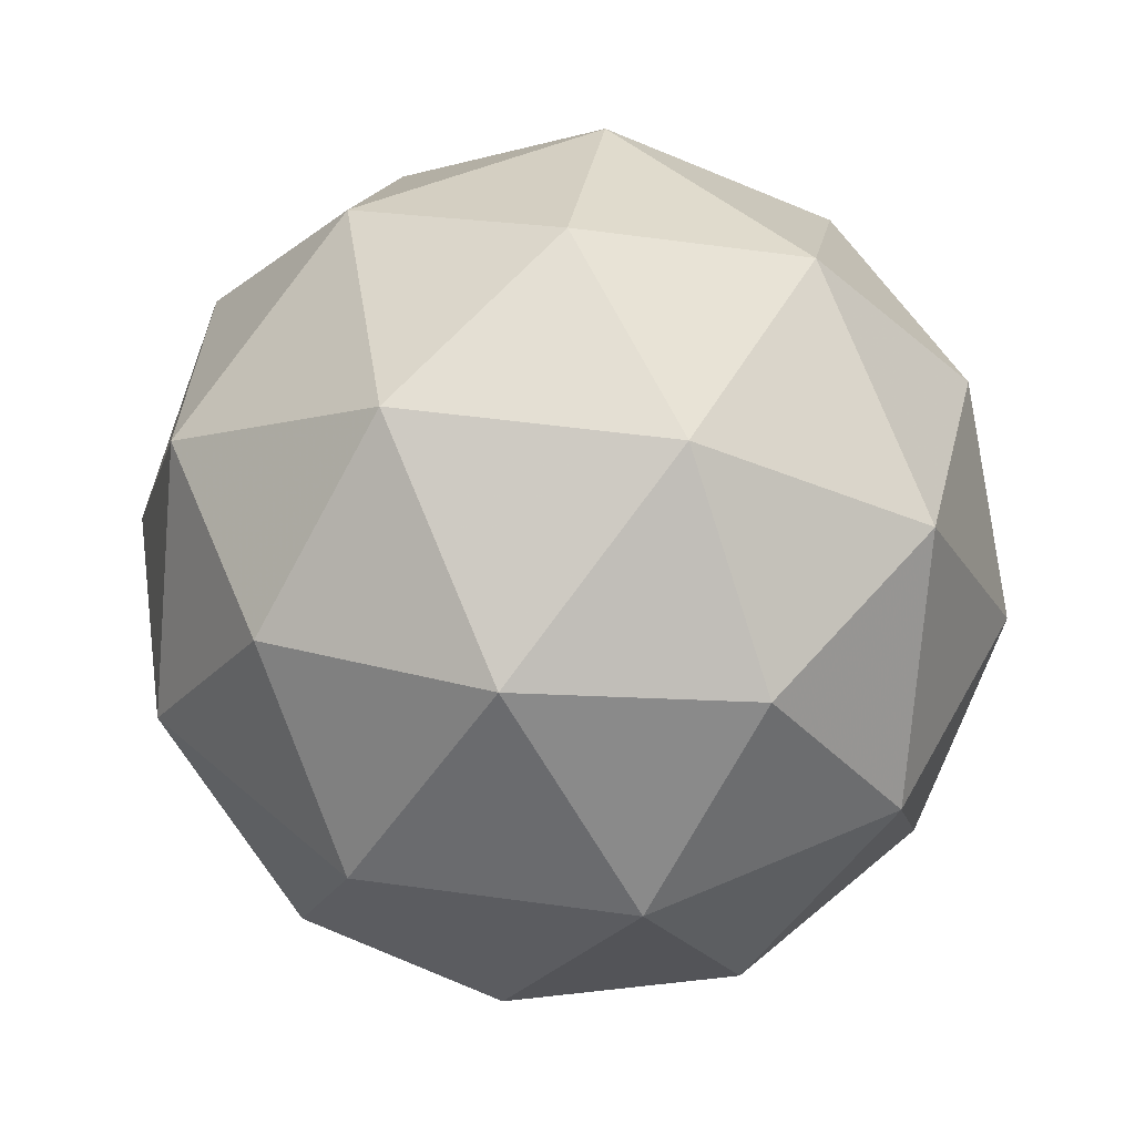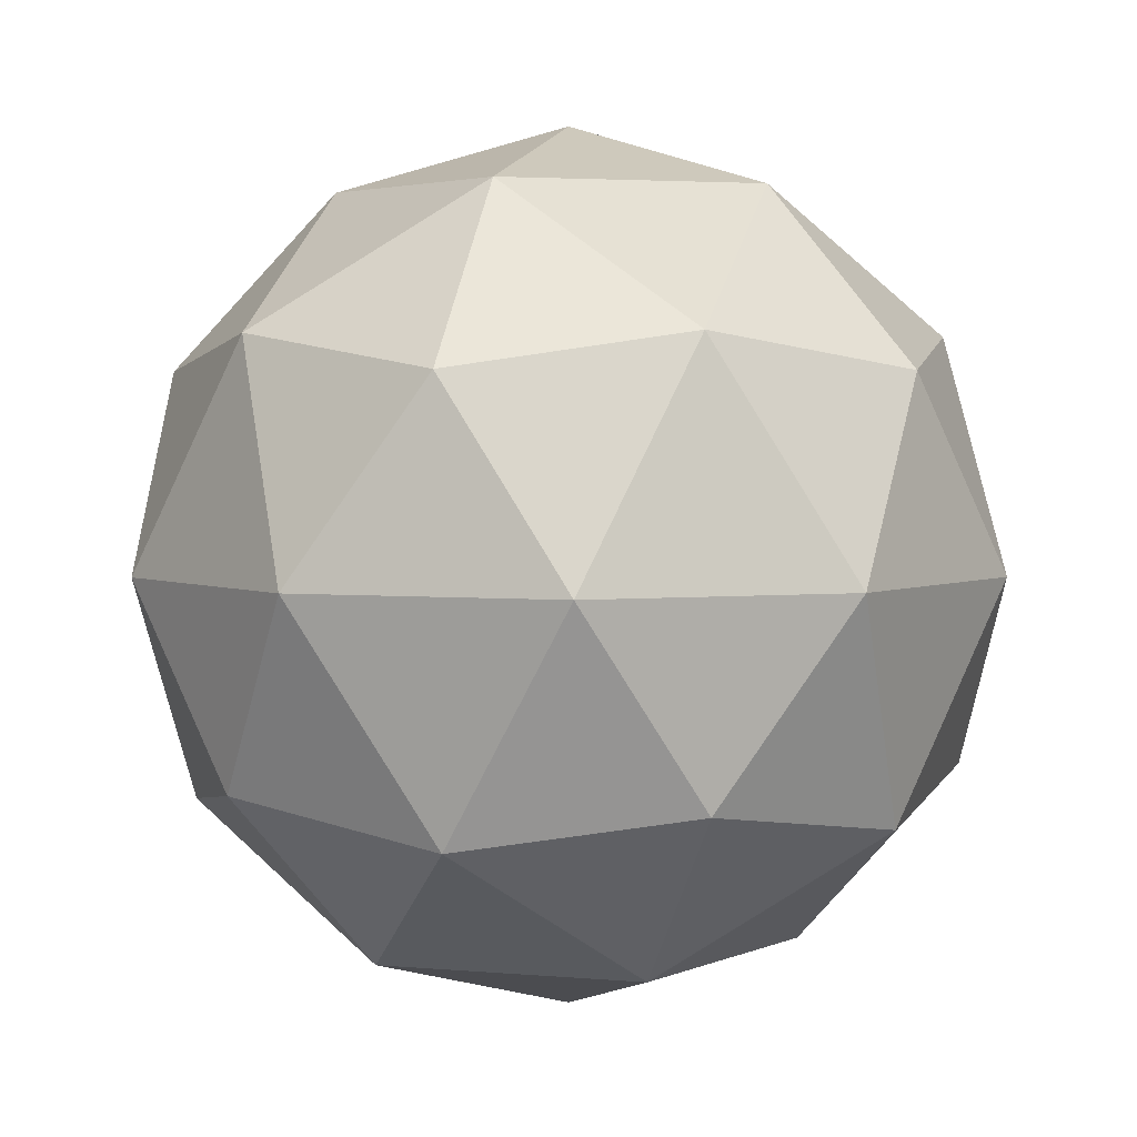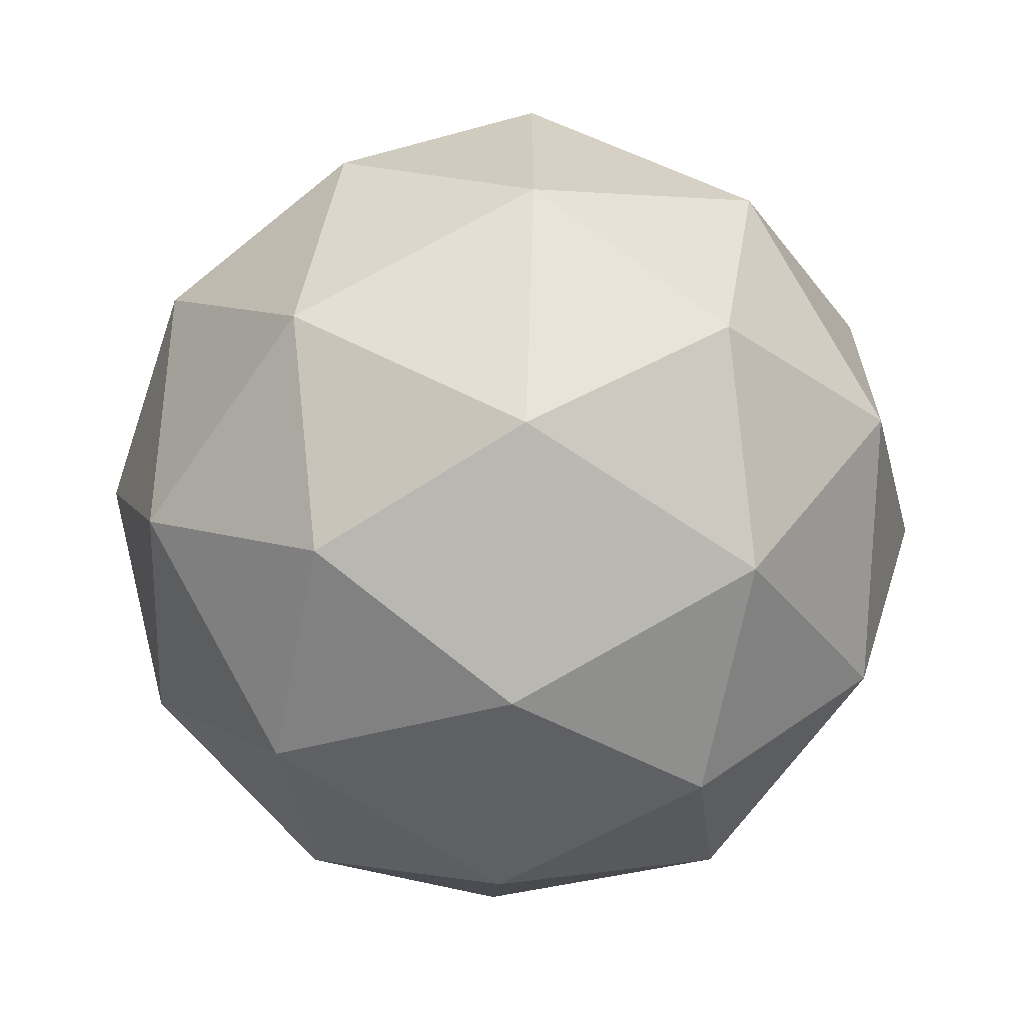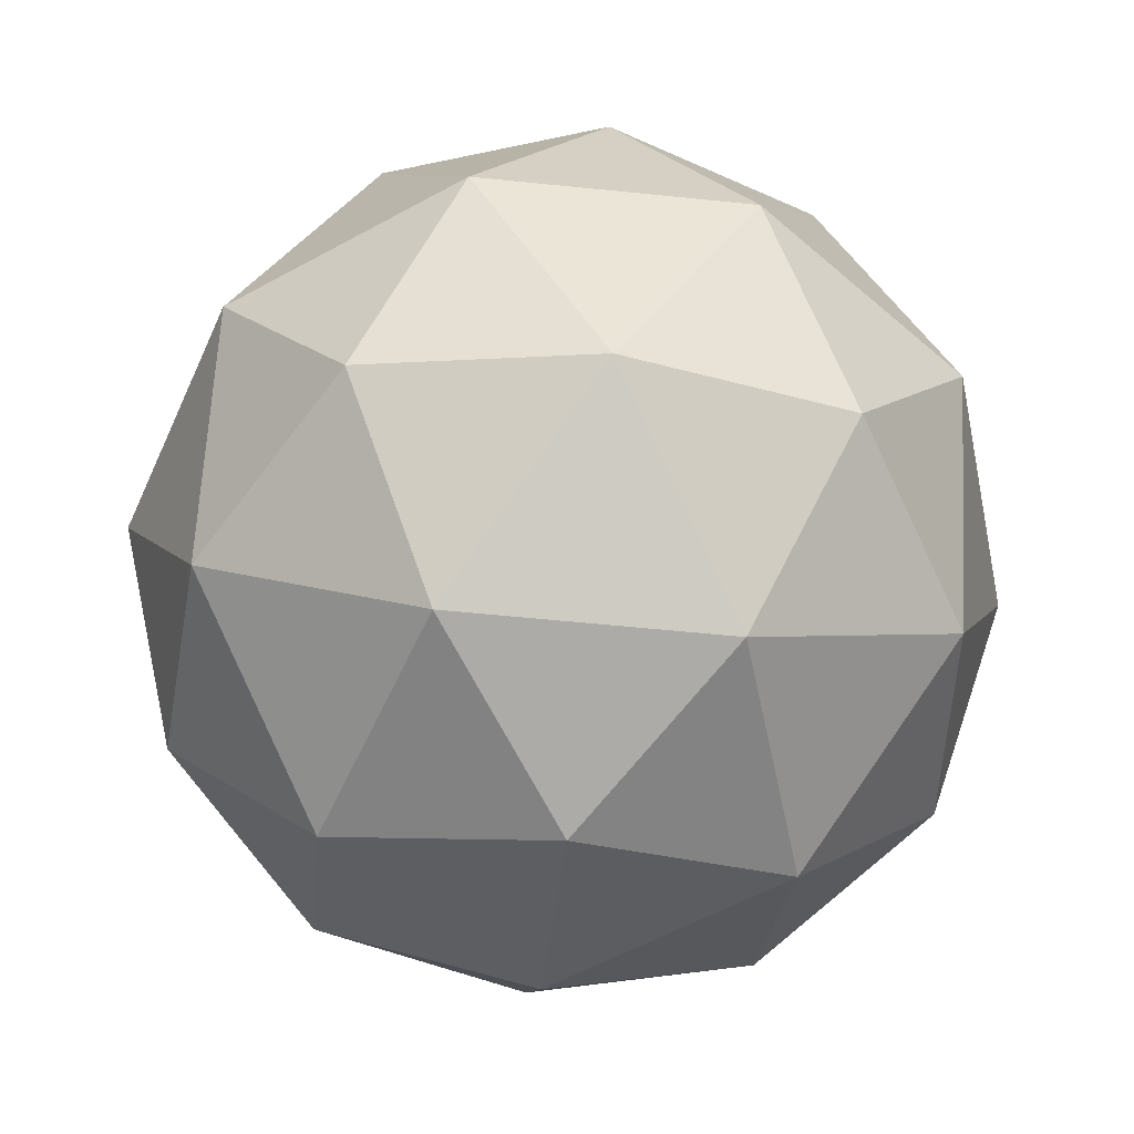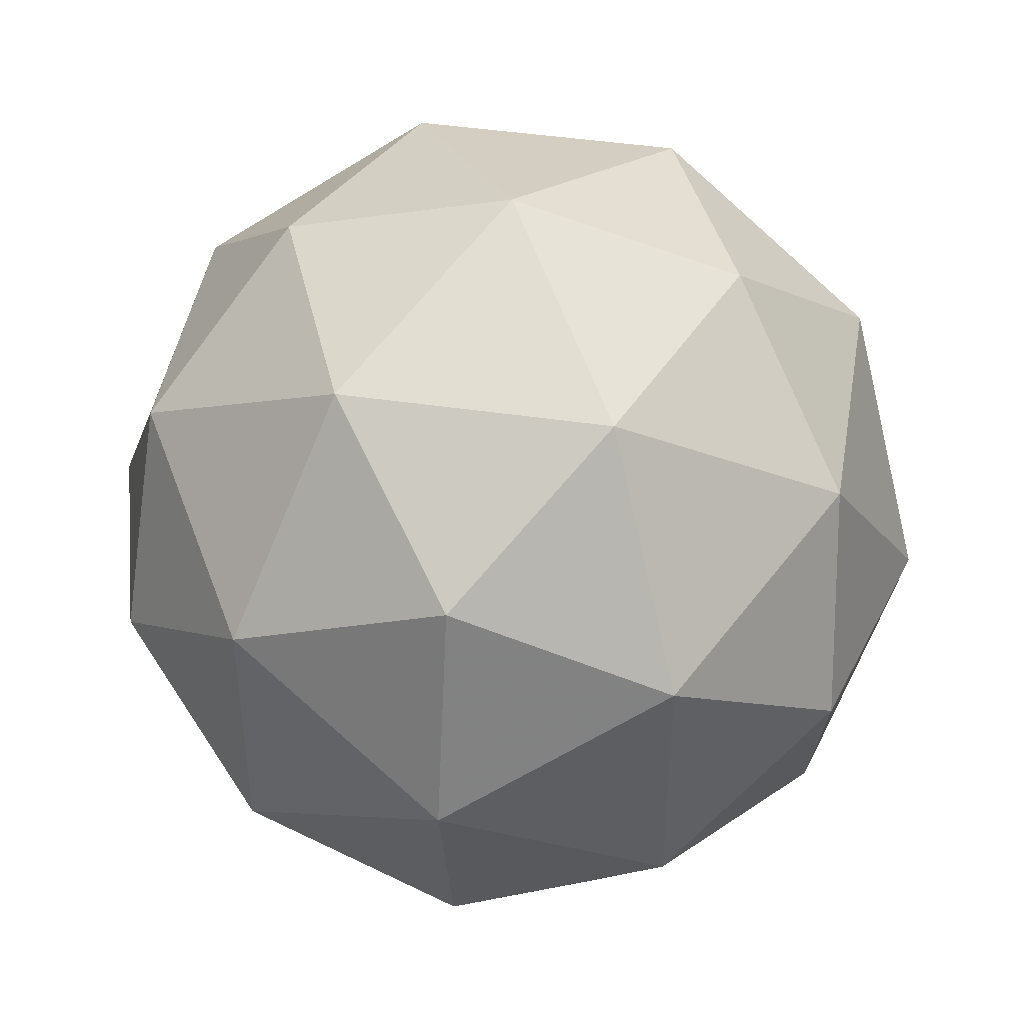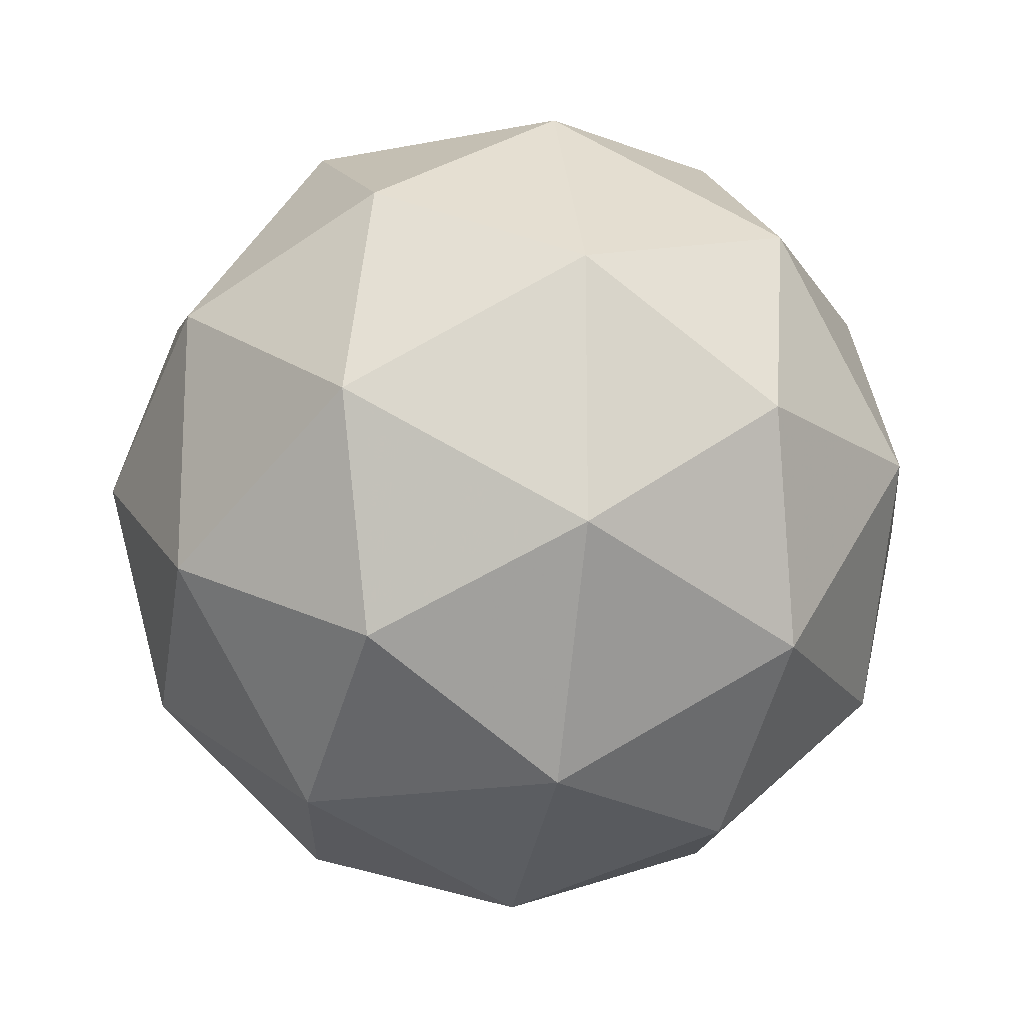
<metadata>
{"format":"obj","ext":"obj","renderer":"f3d","projection":"perspective","resolution":1024,"background":"white","views":[{"elev":46.3,"azim":-80.9,"up":"+Y"},{"elev":3.5,"azim":179.4,"up":"+Y"},{"elev":-65.2,"azim":-156.4,"up":"+Z"},{"elev":-56.9,"azim":83.9,"up":"+Y"},{"elev":45.1,"azim":-112.1,"up":"+Z"},{"elev":-17.1,"azim":80.1,"up":"+Z"}]}
</metadata>
<code>
g ASGL-i13-g34-s2128
v 3448 -4204 -4510
v 3538 -4173 -4446
v 3414 -4173 -4405
v 3600 -4088 -4400
v 3627 -4105 -4510
v 3338 -4173 -4510
v 3414 -4173 -4615
v 3538 -4173 -4575
v 3648 -3994 -4446
v 3390 -4088 -4332
v 3504 -4105 -4341
v 3448 -3994 -4300
v 3261 -4088 -4510
v 3304 -4105 -4405
v 3249 -3994 -4446
v 3390 -4088 -4689
v 3304 -4105 -4615
v 3325 -3994 -4680
v 3600 -4088 -4621
v 3504 -4105 -4680
v 3572 -3994 -4680
v 3572 -3994 -4341
v 3325 -3994 -4341
v 3249 -3994 -4575
v 3448 -3994 -4720
v 3648 -3994 -4575
v 3506 -3900 -4332
v 3593 -3884 -4405
v 3482 -3816 -4405
v 3296 -3900 -4400
v 3393 -3884 -4341
v 3359 -3816 -4446
v 3296 -3900 -4621
v 3270 -3884 -4510
v 3359 -3816 -4575
v 3506 -3900 -4689
v 3393 -3884 -4680
v 3482 -3816 -4615
v 3636 -3900 -4510
v 3593 -3884 -4615
v 3559 -3816 -4510
v 3448 -3784 -4510
f 1 2 3
f 4 2 5
f 1 3 6
f 1 6 7
f 1 7 8
f 4 5 9
f 10 11 12
f 13 14 15
f 16 17 18
f 19 20 21
f 4 9 22
f 10 12 23
f 13 15 24
f 16 18 25
f 19 21 26
f 27 28 29
f 30 31 32
f 33 34 35
f 36 37 38
f 39 40 41
f 41 38 42
f 41 40 38
f 40 36 38
f 38 35 42
f 38 37 35
f 37 33 35
f 35 32 42
f 35 34 32
f 34 30 32
f 32 29 42
f 32 31 29
f 31 27 29
f 29 41 42
f 29 28 41
f 28 39 41
f 26 40 39
f 26 21 40
f 21 36 40
f 25 37 36
f 25 18 37
f 18 33 37
f 24 34 33
f 24 15 34
f 15 30 34
f 23 31 30
f 23 12 31
f 12 27 31
f 22 28 27
f 22 9 28
f 9 39 28
f 21 25 36
f 21 20 25
f 20 16 25
f 18 24 33
f 18 17 24
f 17 13 24
f 15 23 30
f 15 14 23
f 14 10 23
f 12 22 27
f 12 11 22
f 11 4 22
f 9 26 39
f 9 5 26
f 5 19 26
f 8 20 19
f 8 7 20
f 7 16 20
f 7 17 16
f 7 6 17
f 6 13 17
f 6 14 13
f 6 3 14
f 3 10 14
f 5 8 19
f 5 2 8
f 2 1 8
f 3 11 10
f 3 2 11
f 2 4 11
f 2 4 11

</code>
